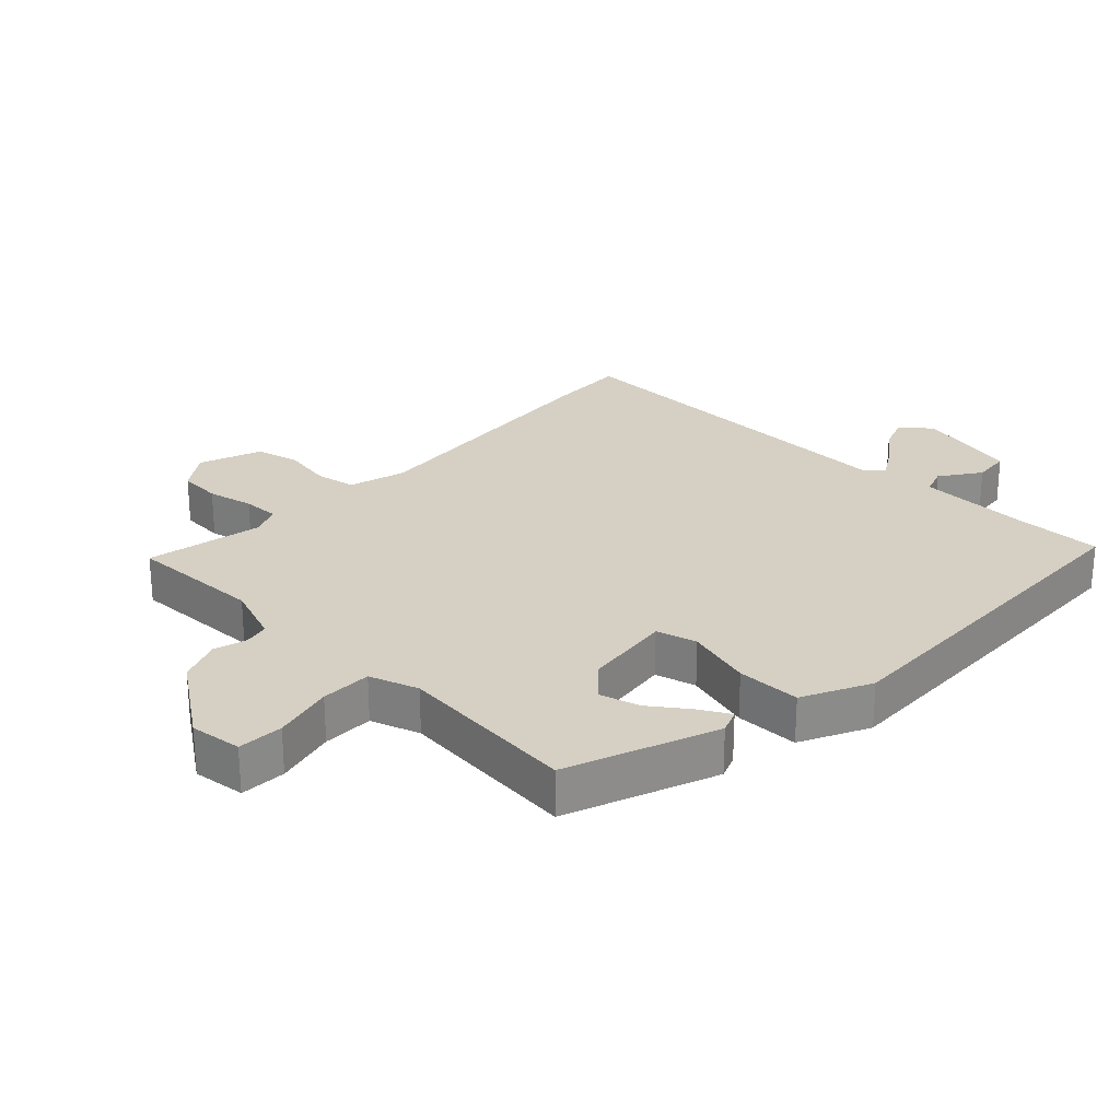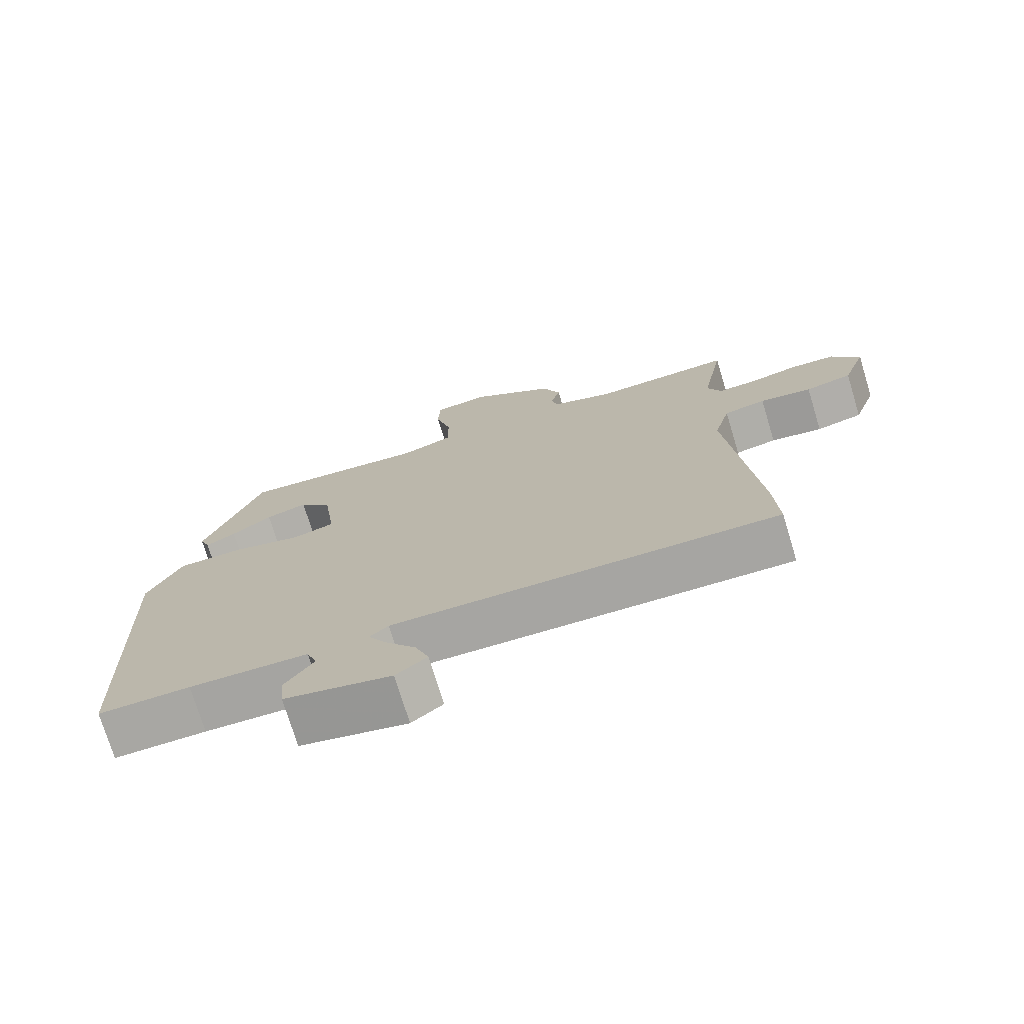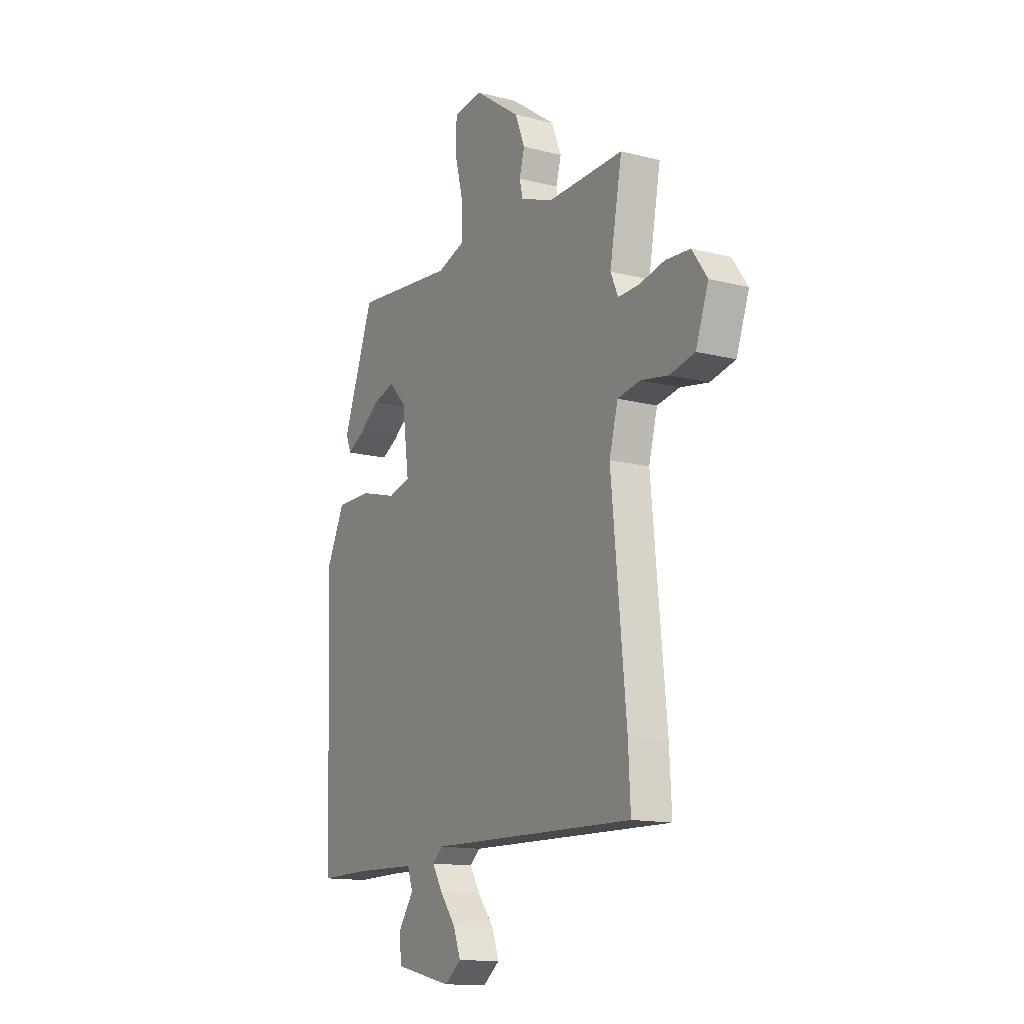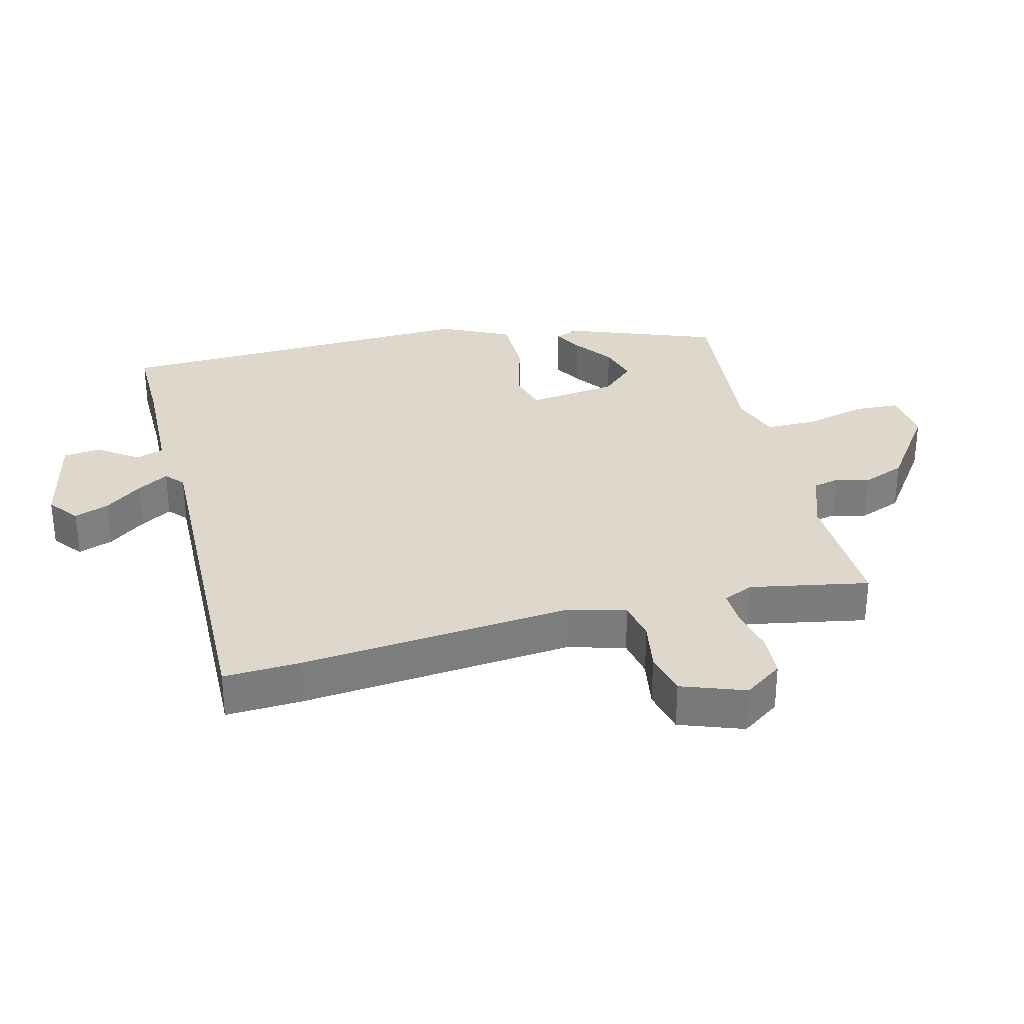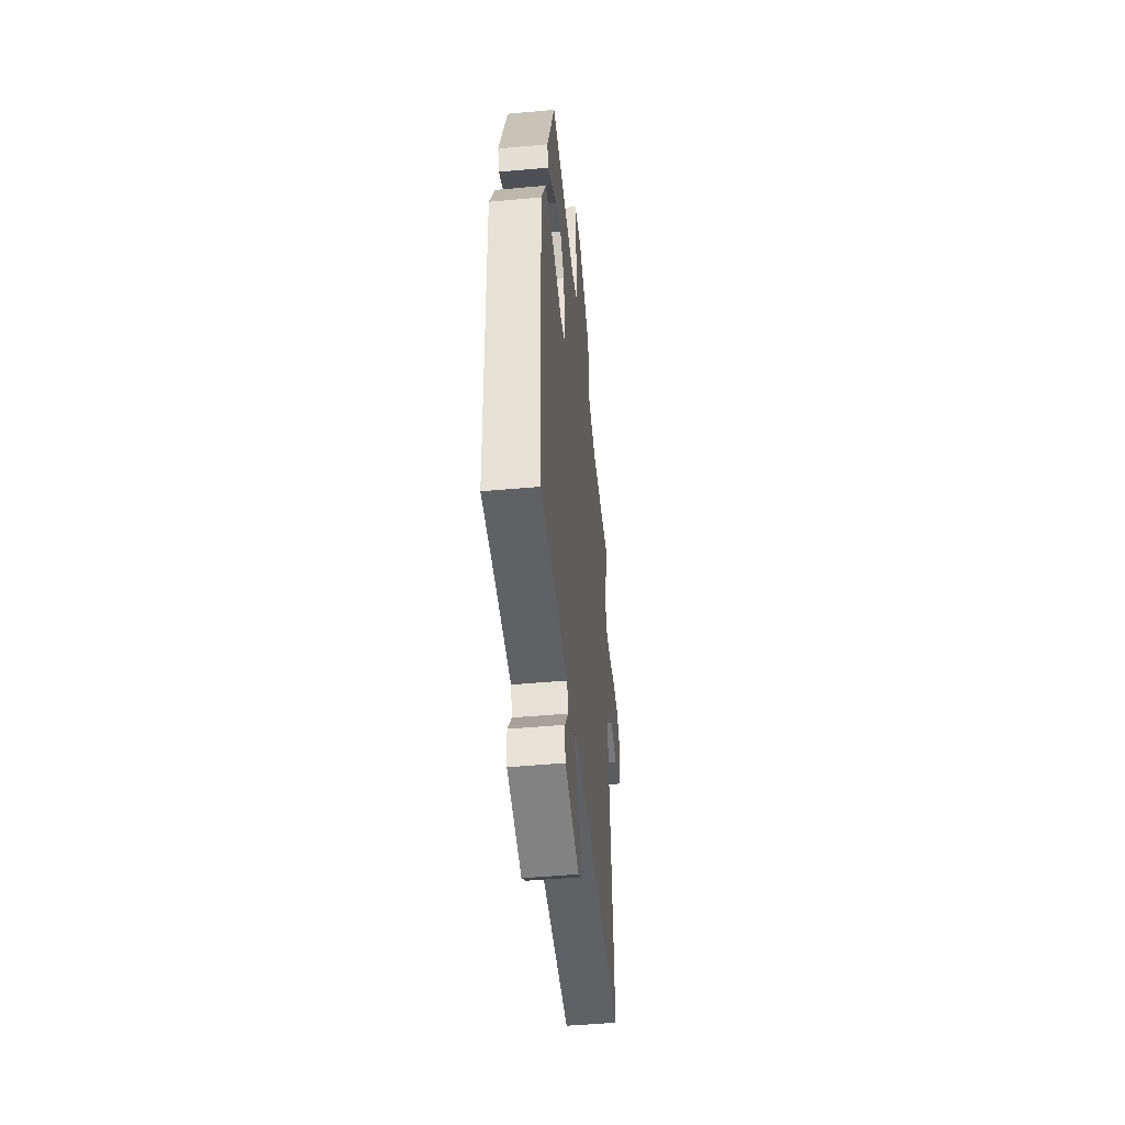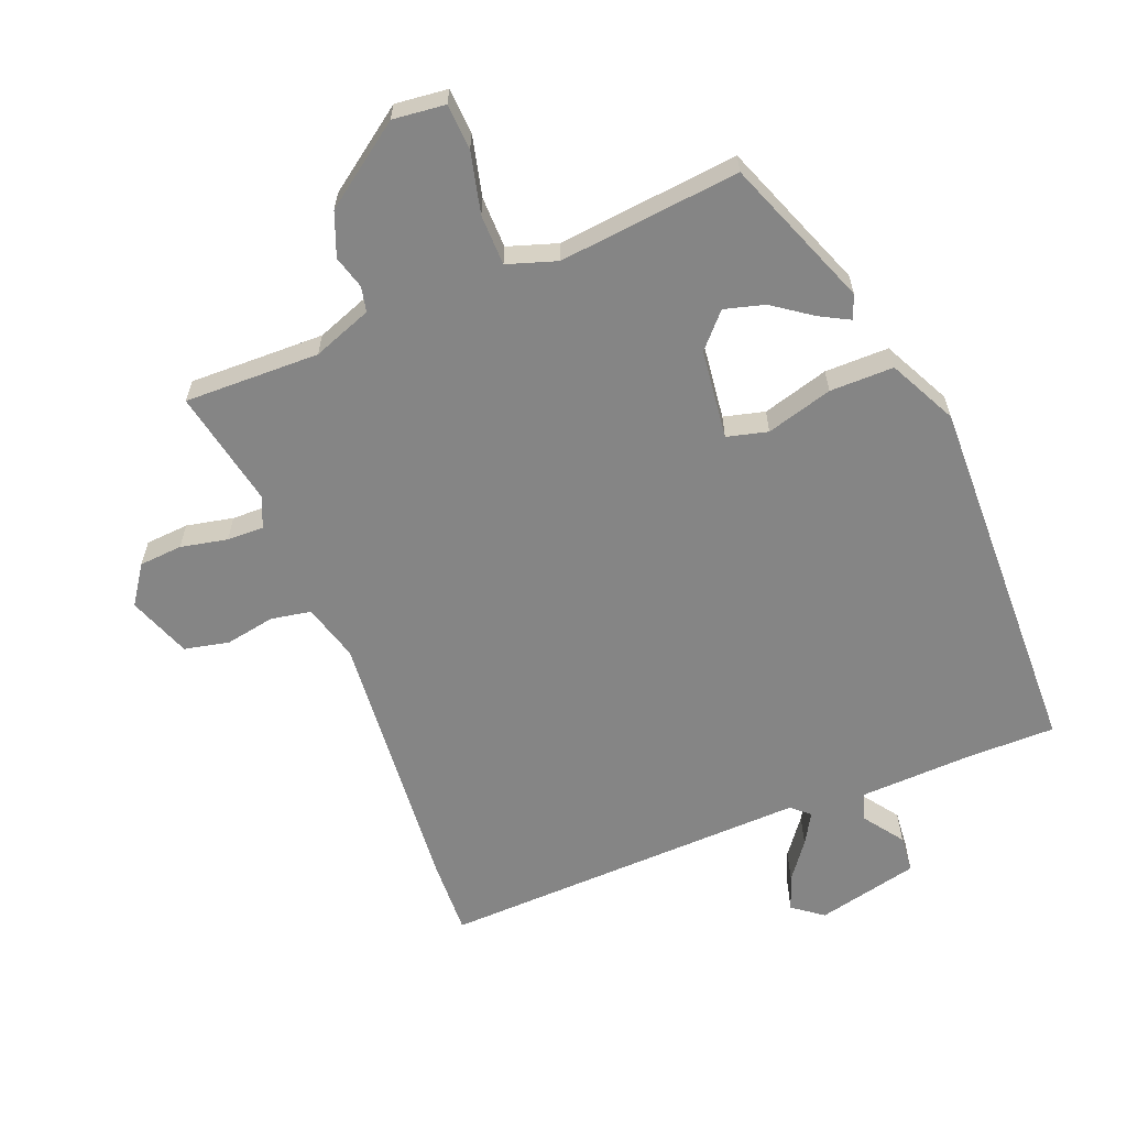
<metadata>
{"format":"obj","ext":"obj","renderer":"f3d","projection":"perspective","resolution":1024,"background":"white","views":[{"elev":26.1,"azim":44.1,"up":"+Y"},{"elev":-74.1,"azim":-163.1,"up":"+Z"},{"elev":-13.9,"azim":-119.6,"up":"+Z"},{"elev":31.4,"azim":-104.0,"up":"+Y"},{"elev":-48.5,"azim":95.8,"up":"+Z"},{"elev":-61.7,"azim":22.5,"up":"+Y"}]}
</metadata>
<code>
v 0.37 0.07 0.5
v 0.456 0.07 0.268
v 0.441 0.07 0.231
v 0.396 0.07 0.256
v 0.336 0.07 0.3
v 0.274 0.07 0.318
v 0.226 0.07 0.267
v 0.207 0.07 0.128
v 0.27 0.07 0.111
v 0.373 0.07 0.139
v 0.472 0.07 0.138
v 0.523 0.07 0.032
v 0.501 0.07 -0.54
v 0.365 0.07 -0.538
v 0.189 0.07 -0.543
v 0.174 0.07 -0.586
v 0.217 0.07 -0.648
v 0.211 0.07 -0.706
v 0.052 0.07 -0.741
v 0.006 0.07 -0.705
v 0.026 0.07 -0.651
v 0.07 0.07 -0.594
v 0.099 0.07 -0.546
v 0.071 0.07 -0.521
v -0.502 0.07 -0.533
v -0.496 0.07 -0.415
v -0.455 0.07 0.005
v -0.479 0.07 0.094
v -0.541 0.07 0.106
v -0.618 0.07 0.093
v -0.687 0.07 0.109
v -0.722 0.07 0.207
v -0.68 0.07 0.266
v -0.613 0.07 0.27
v -0.541 0.07 0.254
v -0.484 0.07 0.252
v -0.463 0.07 0.299
v -0.497 0.07 0.482
v -0.288 0.07 0.475
v -0.196 0.07 0.508
v -0.187 0.07 0.547
v -0.201 0.07 0.598
v -0.174 0.07 0.665
v -0.047 0.07 0.754
v 0.034 0.07 0.744
v 0.037 0.07 0.673
v 0.013 0.07 0.579
v 0.013 0.07 0.5
v 0.089 0.07 0.474
v 0.37 0 0.5
v 0.456 0 0.268
v 0.441 0 0.231
v 0.396 0 0.256
v 0.336 0 0.3
v 0.274 0 0.318
v 0.226 0 0.267
v 0.207 0 0.128
v 0.27 0 0.111
v 0.373 0 0.139
v 0.472 0 0.138
v 0.523 0 0.032
v 0.501 0 -0.54
v 0.365 0 -0.538
v 0.189 0 -0.543
v 0.174 0 -0.586
v 0.217 0 -0.648
v 0.211 0 -0.706
v 0.052 0 -0.741
v 0.006 0 -0.705
v 0.026 0 -0.651
v 0.07 0 -0.594
v 0.099 0 -0.546
v 0.071 0 -0.521
v -0.502 0 -0.533
v -0.496 0 -0.415
v -0.455 0 0.005
v -0.479 0 0.094
v -0.541 0 0.106
v -0.618 0 0.093
v -0.687 0 0.109
v -0.722 0 0.207
v -0.68 0 0.266
v -0.613 0 0.27
v -0.541 0 0.254
v -0.484 0 0.252
v -0.463 0 0.299
v -0.497 0 0.482
v -0.288 0 0.475
v -0.196 0 0.508
v -0.187 0 0.547
v -0.201 0 0.598
v -0.174 0 0.665
v -0.047 0 0.754
v 0.034 0 0.744
v 0.037 0 0.673
v 0.013 0 0.579
v 0.013 0 0.5
v 0.089 0 0.474
f 45 46 47
f 44 45 47
f 43 44 47
f 42 43 47
f 41 42 47
f 40 41 47 48
f 39 40 48 49
f 37 38 39
f 36 37 39 49
f 33 34 35
f 32 33 35
f 31 32 35
f 30 31 35
f 29 30 35
f 28 29 35 36
f 36 49 1
f 28 36 1
f 27 28 1
f 24 25 26 27
f 20 21 22
f 19 20 22
f 18 19 22
f 17 18 22
f 16 17 22
f 15 16 22 23
f 12 13 14
f 11 12 14
f 10 11 14
f 9 10 14
f 8 9 14 15
f 3 4 5
f 2 3 5
f 1 2 5
f 1 5 6
f 27 1 6 7
f 23 24 27
f 15 23 27
f 8 15 27
f 7 8 27
f 96 95 94
f 96 94 93
f 96 93 92
f 96 92 91
f 96 91 90
f 97 96 90 89
f 98 97 89 88
f 88 87 86
f 98 88 86 85
f 84 83 82
f 84 82 81
f 84 81 80
f 84 80 79
f 84 79 78
f 85 84 78 77
f 50 98 85
f 50 85 77
f 50 77 76
f 76 75 74 73
f 71 70 69
f 71 69 68
f 71 68 67
f 71 67 66
f 71 66 65
f 72 71 65 64
f 63 62 61
f 63 61 60
f 63 60 59
f 63 59 58
f 64 63 58 57
f 54 53 52
f 54 52 51
f 54 51 50
f 55 54 50
f 56 55 50 76
f 76 73 72
f 76 72 64
f 76 64 57
f 76 57 56
f 1 50 51 2
f 2 51 52 3
f 3 52 53 4
f 4 53 54 5
f 5 54 55 6
f 6 55 56 7
f 7 56 57 8
f 8 57 58 9
f 9 58 59 10
f 10 59 60 11
f 11 60 61 12
f 12 61 62 13
f 13 62 63 14
f 14 63 64 15
f 15 64 65 16
f 16 65 66 17
f 17 66 67 18
f 18 67 68 19
f 19 68 69 20
f 20 69 70 21
f 21 70 71 22
f 22 71 72 23
f 23 72 73 24
f 24 73 74 25
f 25 74 75 26
f 26 75 76 27
f 27 76 77 28
f 28 77 78 29
f 29 78 79 30
f 30 79 80 31
f 31 80 81 32
f 32 81 82 33
f 33 82 83 34
f 34 83 84 35
f 35 84 85 36
f 36 85 86 37
f 37 86 87 38
f 38 87 88 39
f 39 88 89 40
f 40 89 90 41
f 41 90 91 42
f 42 91 92 43
f 43 92 93 44
f 44 93 94 45
f 45 94 95 46
f 46 95 96 47
f 47 96 97 48
f 48 97 98 49
f 49 98 50 1

</code>
